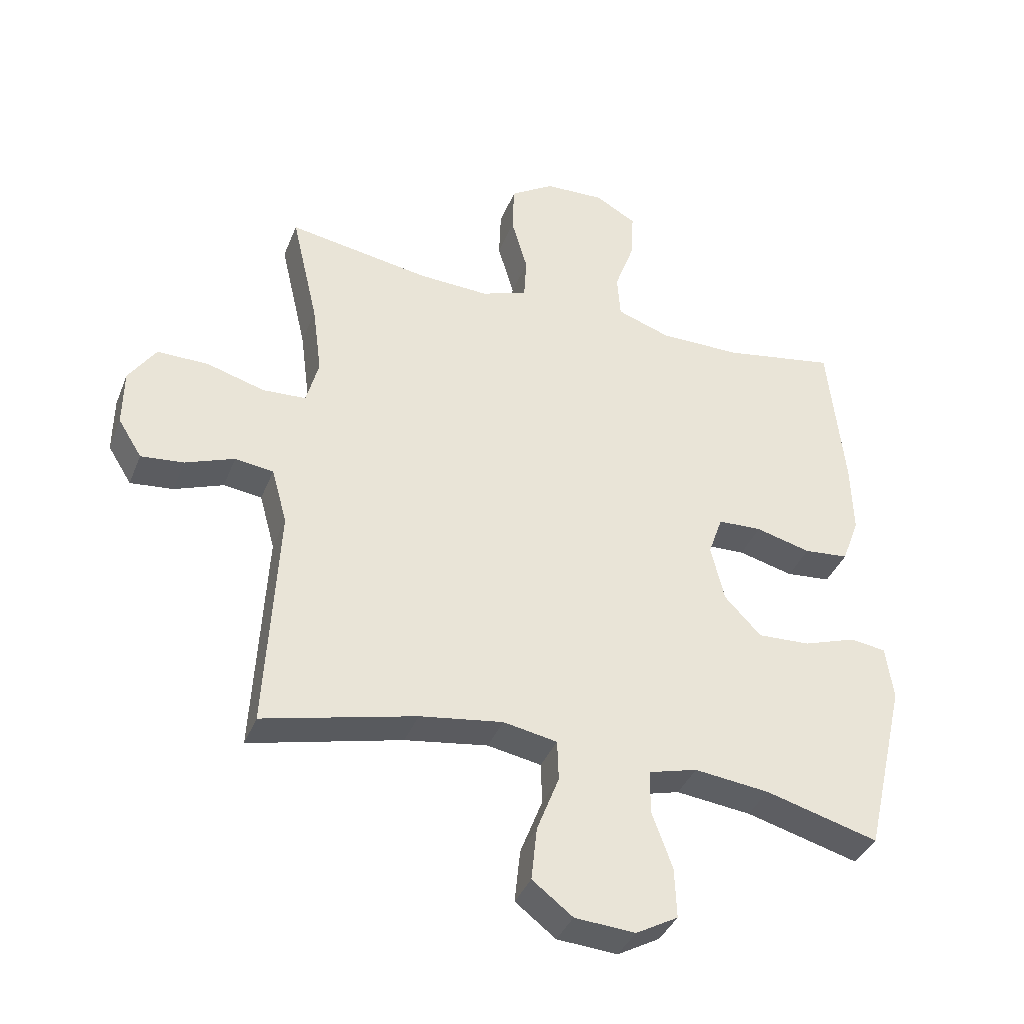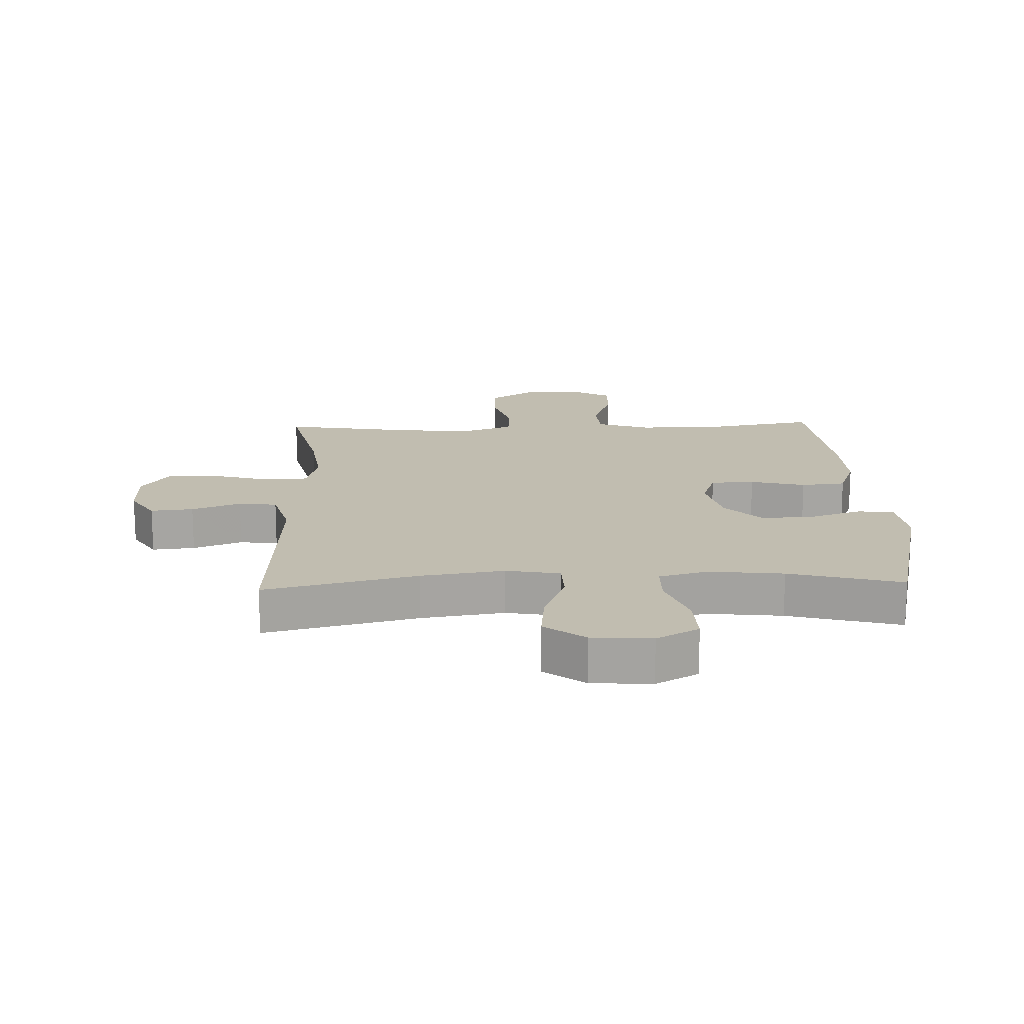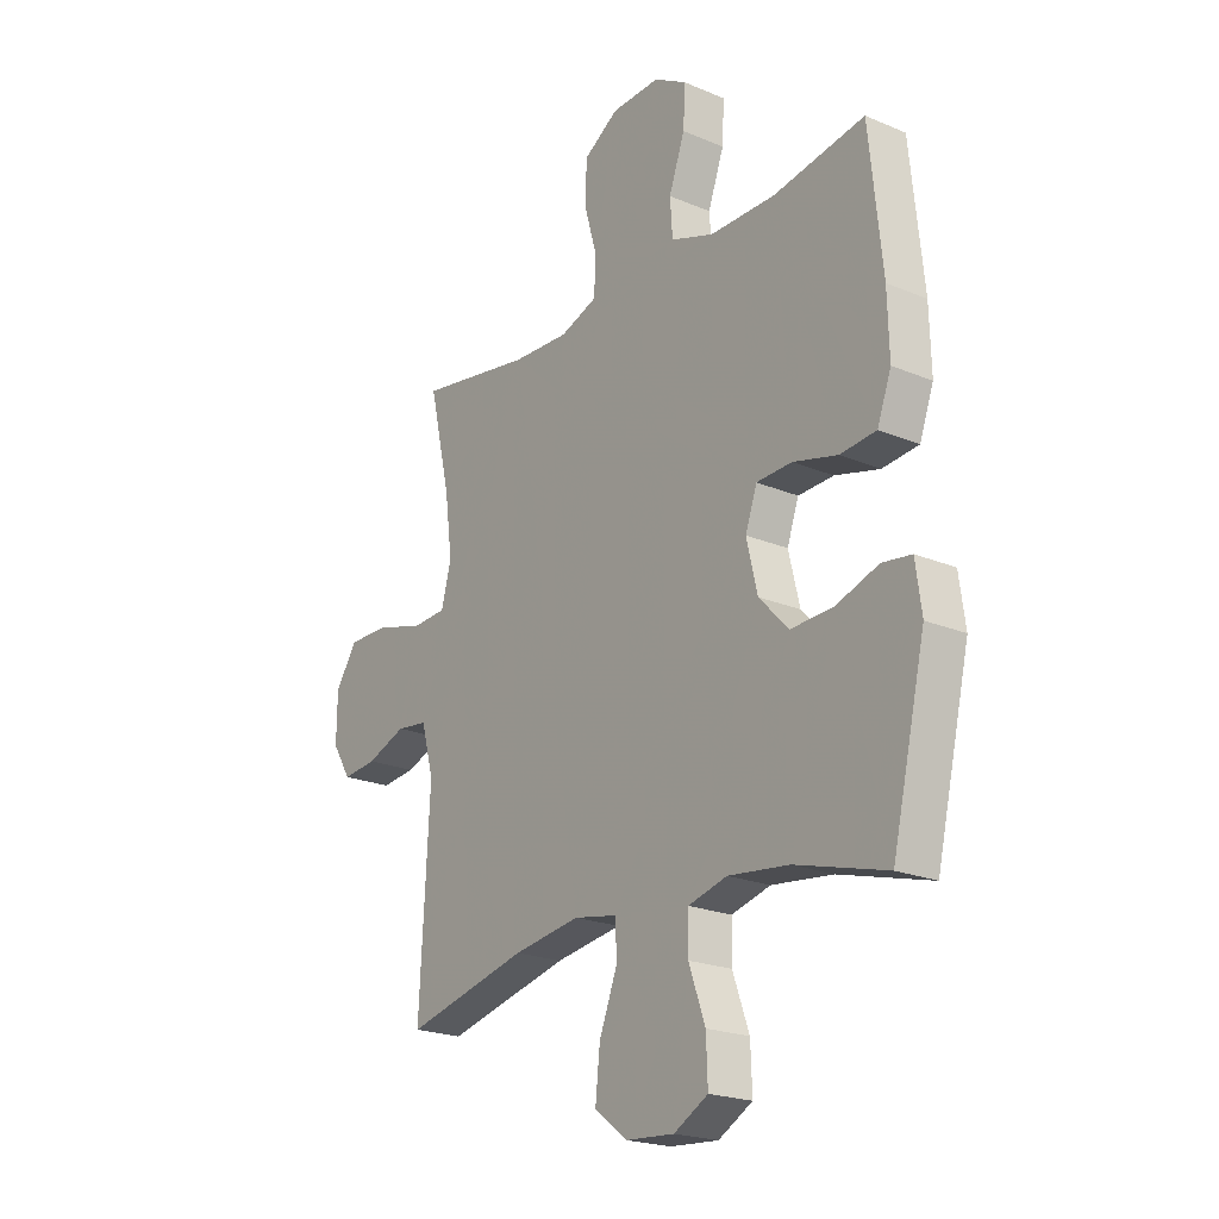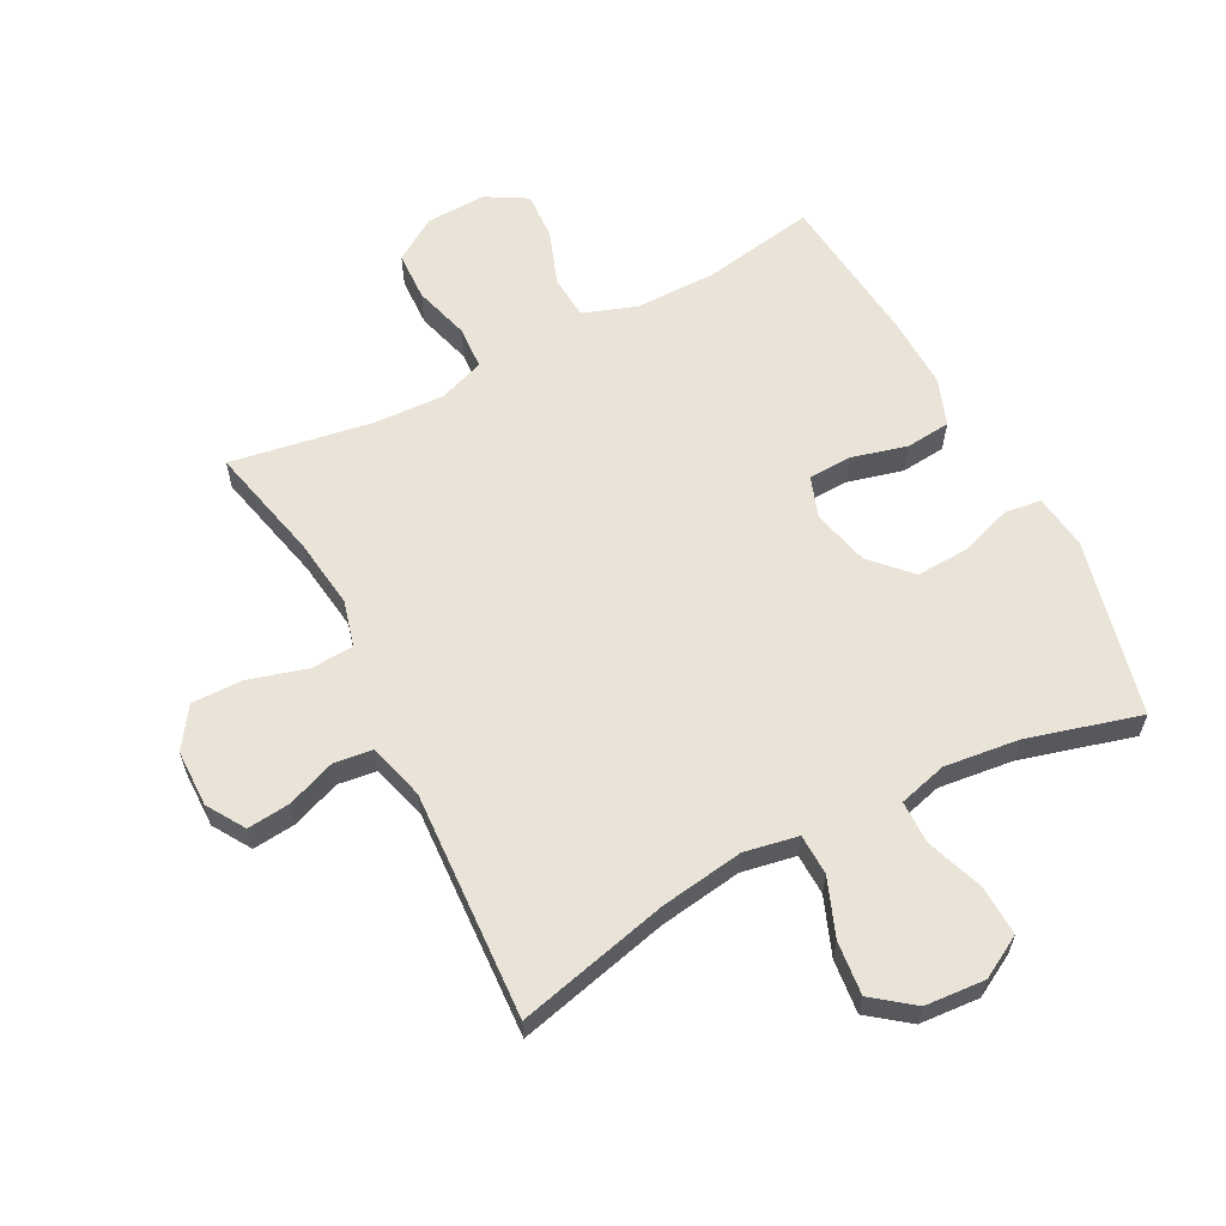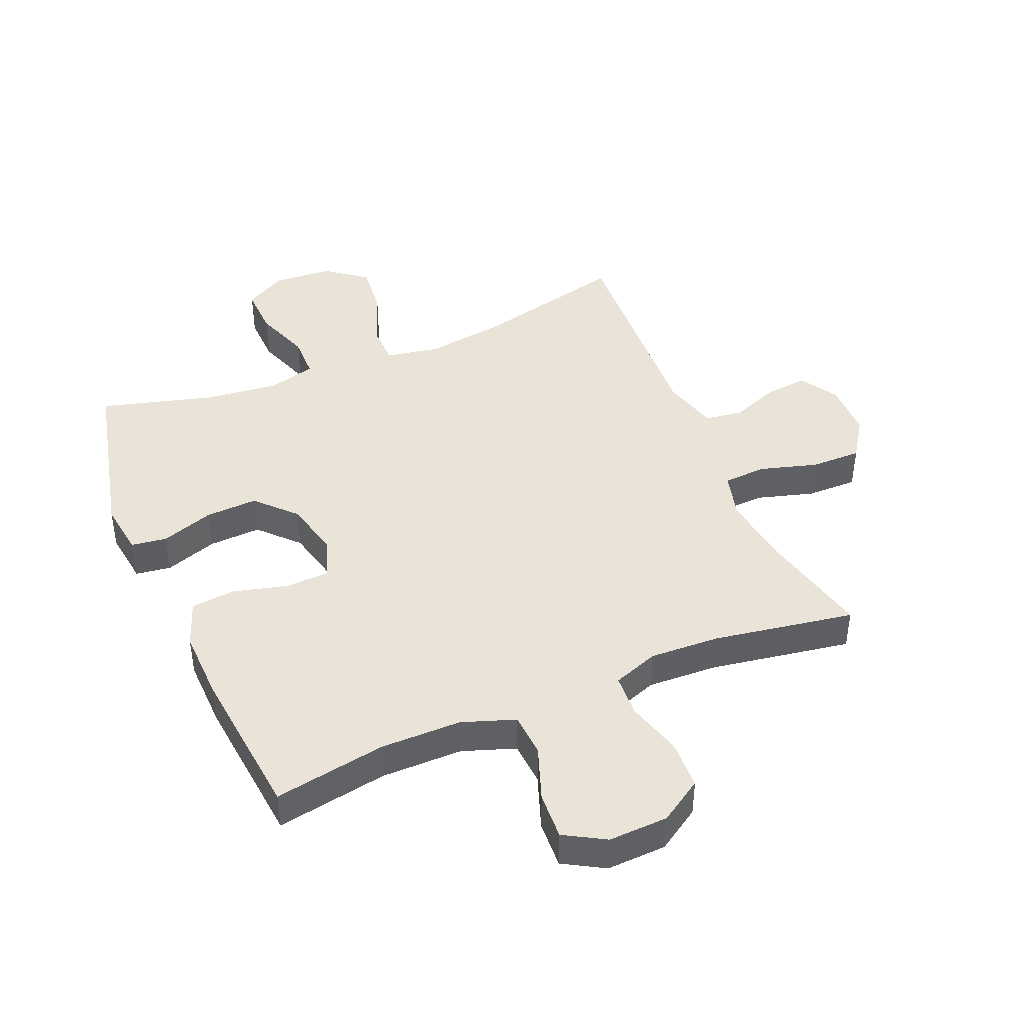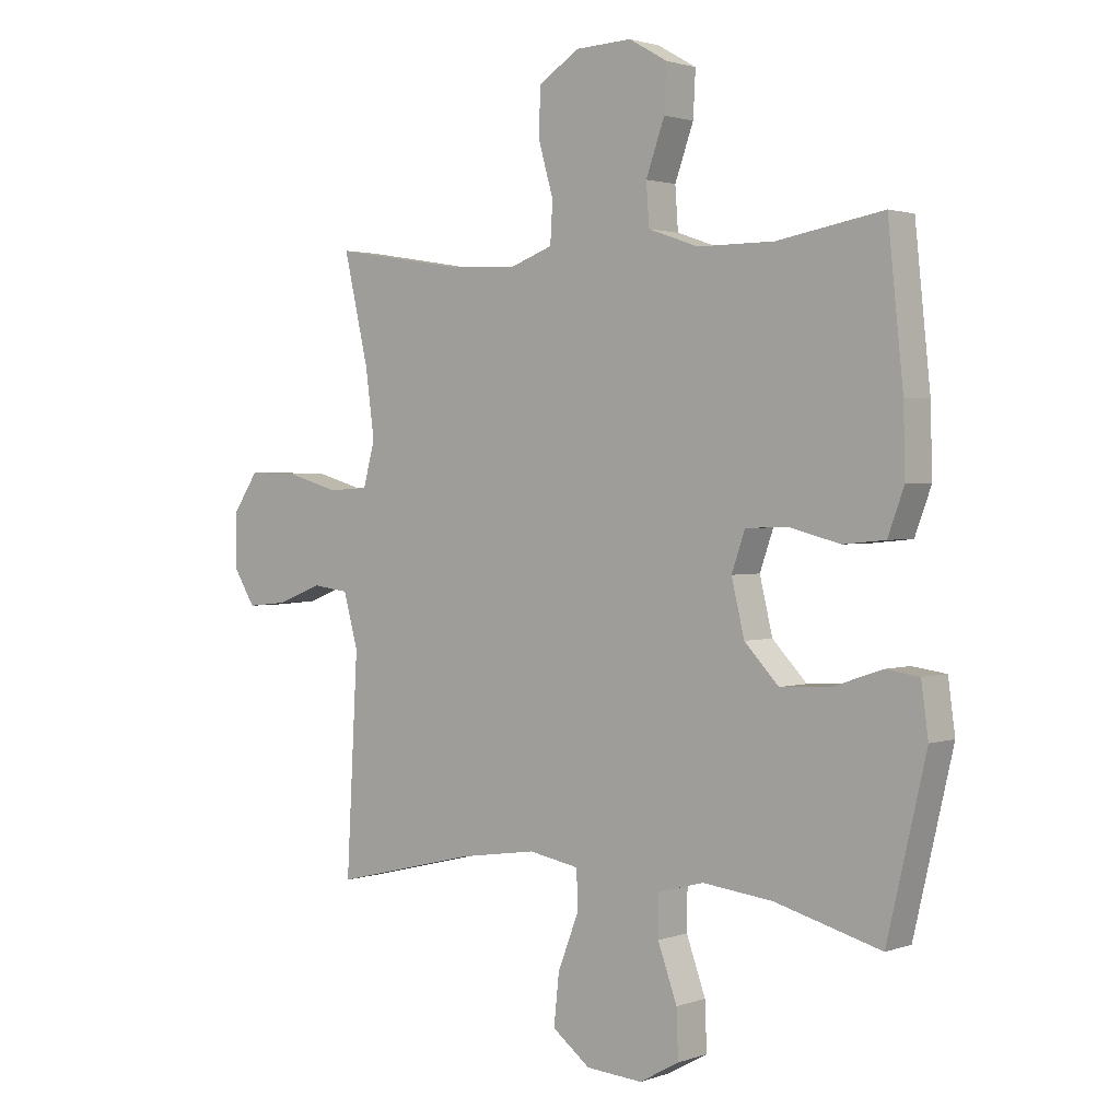
<metadata>
{"format":"obj","ext":"obj","renderer":"f3d","projection":"perspective","resolution":1024,"background":"white","views":[{"elev":-38.2,"azim":159.7,"up":"+Z"},{"elev":16.7,"azim":177.9,"up":"+Y"},{"elev":-21.5,"azim":-126.7,"up":"+Z"},{"elev":61.0,"azim":152.5,"up":"+Y"},{"elev":43.2,"azim":-22.8,"up":"+Y"},{"elev":1.8,"azim":-141.0,"up":"+Z"}]}
</metadata>
<code>
v 0.5 0.07 0.5
v 0.457 0.07 0.314
v 0.442 0.07 0.2
v 0.462 0.07 0.125
v 0.532 0.07 0.121
v 0.625 0.07 0.148
v 0.708 0.07 0.149
v 0.752 0.07 0.084
v 0.753 0.07 -0.008
v 0.715 0.07 -0.069
v 0.646 0.07 -0.062
v 0.567 0.07 -0.032
v 0.505 0.07 -0.04
v 0.48 0.07 -0.131
v 0.5 0.07 -0.5
v 0.254 0.07 -0.44
v 0.12 0.07 -0.42
v 0.033 0.07 -0.436
v 0.031 0.07 -0.502
v 0.067 0.07 -0.595
v 0.076 0.07 -0.681
v 0.011 0.07 -0.731
v -0.086 0.07 -0.738
v -0.154 0.07 -0.7
v -0.151 0.07 -0.619
v -0.118 0.07 -0.527
v -0.119 0.07 -0.457
v -0.197 0.07 -0.436
v -0.318 0.07 -0.45
v -0.5 0.07 -0.5
v -0.567 0.07 -0.213
v -0.555 0.07 -0.125
v -0.497 0.07 -0.117
v -0.412 0.07 -0.146
v -0.327 0.07 -0.15
v -0.268 0.07 -0.088
v -0.246 0.07 0.004
v -0.269 0.07 0.07
v -0.34 0.07 0.073
v -0.429 0.07 0.05
v -0.501 0.07 0.057
v -0.529 0.07 0.133
v -0.526 0.07 0.248
v -0.5 0.07 0.5
v -0.318 0.07 0.468
v -0.186 0.07 0.468
v -0.1 0.07 0.498
v -0.095 0.07 0.569
v -0.127 0.07 0.658
v -0.131 0.07 0.735
v -0.065 0.07 0.773
v 0.032 0.07 0.769
v 0.102 0.07 0.724
v 0.105 0.07 0.644
v 0.079 0.07 0.553
v 0.083 0.07 0.484
v 0.157 0.07 0.457
v 0.271 0.07 0.462
v 0.5 0 0.5
v 0.457 0 0.314
v 0.442 0 0.2
v 0.462 0 0.125
v 0.532 0 0.121
v 0.625 0 0.148
v 0.708 0 0.149
v 0.752 0 0.084
v 0.753 0 -0.008
v 0.715 0 -0.069
v 0.646 0 -0.062
v 0.567 0 -0.032
v 0.505 0 -0.04
v 0.48 0 -0.131
v 0.5 0 -0.5
v 0.254 0 -0.44
v 0.12 0 -0.42
v 0.033 0 -0.436
v 0.031 0 -0.502
v 0.067 0 -0.595
v 0.076 0 -0.681
v 0.011 0 -0.731
v -0.086 0 -0.738
v -0.154 0 -0.7
v -0.151 0 -0.619
v -0.118 0 -0.527
v -0.119 0 -0.457
v -0.197 0 -0.436
v -0.318 0 -0.45
v -0.5 0 -0.5
v -0.567 0 -0.213
v -0.555 0 -0.125
v -0.497 0 -0.117
v -0.412 0 -0.146
v -0.327 0 -0.15
v -0.268 0 -0.088
v -0.246 0 0.004
v -0.269 0 0.07
v -0.34 0 0.073
v -0.429 0 0.05
v -0.501 0 0.057
v -0.529 0 0.133
v -0.526 0 0.248
v -0.5 0 0.5
v -0.318 0 0.468
v -0.186 0 0.468
v -0.1 0 0.498
v -0.095 0 0.569
v -0.127 0 0.658
v -0.131 0 0.735
v -0.065 0 0.773
v 0.032 0 0.769
v 0.102 0 0.724
v 0.105 0 0.644
v 0.079 0 0.553
v 0.083 0 0.484
v 0.157 0 0.457
v 0.271 0 0.462
f 53 54 55
f 52 53 55
f 51 52 55
f 50 51 55
f 49 50 55
f 48 49 55
f 47 48 55 56
f 46 47 56 57
f 43 44 45
f 42 43 45
f 41 42 45
f 40 41 45
f 39 40 45
f 45 46 57
f 39 45 57
f 38 39 57
f 32 33 34
f 31 32 34
f 30 31 34
f 29 30 34
f 28 29 34 35
f 27 28 35 36
f 24 25 26
f 23 24 26
f 22 23 26
f 21 22 26
f 20 21 26
f 19 20 26
f 18 19 26 27
f 27 36 37
f 18 27 37
f 17 18 37
f 14 15 16
f 38 57 58
f 37 38 58
f 17 37 58
f 16 17 58
f 14 16 58
f 13 14 58
f 10 11 12
f 9 10 12
f 8 9 12
f 7 8 12
f 6 7 12
f 5 6 12
f 58 1 2
f 58 2 3
f 13 58 3 4
f 4 5 12 13
f 113 112 111
f 113 111 110
f 113 110 109
f 113 109 108
f 113 108 107
f 113 107 106
f 114 113 106 105
f 115 114 105 104
f 103 102 101
f 103 101 100
f 103 100 99
f 103 99 98
f 103 98 97
f 115 104 103
f 115 103 97
f 115 97 96
f 92 91 90
f 92 90 89
f 92 89 88
f 92 88 87
f 93 92 87 86
f 94 93 86 85
f 84 83 82
f 84 82 81
f 84 81 80
f 84 80 79
f 84 79 78
f 84 78 77
f 85 84 77 76
f 95 94 85
f 95 85 76
f 95 76 75
f 74 73 72
f 116 115 96
f 116 96 95
f 116 95 75
f 116 75 74
f 116 74 72
f 116 72 71
f 70 69 68
f 70 68 67
f 70 67 66
f 70 66 65
f 70 65 64
f 70 64 63
f 60 59 116
f 61 60 116
f 62 61 116 71
f 71 70 63 62
f 1 59 60 2
f 2 60 61 3
f 3 61 62 4
f 4 62 63 5
f 5 63 64 6
f 6 64 65 7
f 7 65 66 8
f 8 66 67 9
f 9 67 68 10
f 10 68 69 11
f 11 69 70 12
f 12 70 71 13
f 13 71 72 14
f 14 72 73 15
f 15 73 74 16
f 16 74 75 17
f 17 75 76 18
f 18 76 77 19
f 19 77 78 20
f 20 78 79 21
f 21 79 80 22
f 22 80 81 23
f 23 81 82 24
f 24 82 83 25
f 25 83 84 26
f 26 84 85 27
f 27 85 86 28
f 28 86 87 29
f 29 87 88 30
f 30 88 89 31
f 31 89 90 32
f 32 90 91 33
f 33 91 92 34
f 34 92 93 35
f 35 93 94 36
f 36 94 95 37
f 37 95 96 38
f 38 96 97 39
f 39 97 98 40
f 40 98 99 41
f 41 99 100 42
f 42 100 101 43
f 43 101 102 44
f 44 102 103 45
f 45 103 104 46
f 46 104 105 47
f 47 105 106 48
f 48 106 107 49
f 49 107 108 50
f 50 108 109 51
f 51 109 110 52
f 52 110 111 53
f 53 111 112 54
f 54 112 113 55
f 55 113 114 56
f 56 114 115 57
f 57 115 116 58
f 58 116 59 1

</code>
